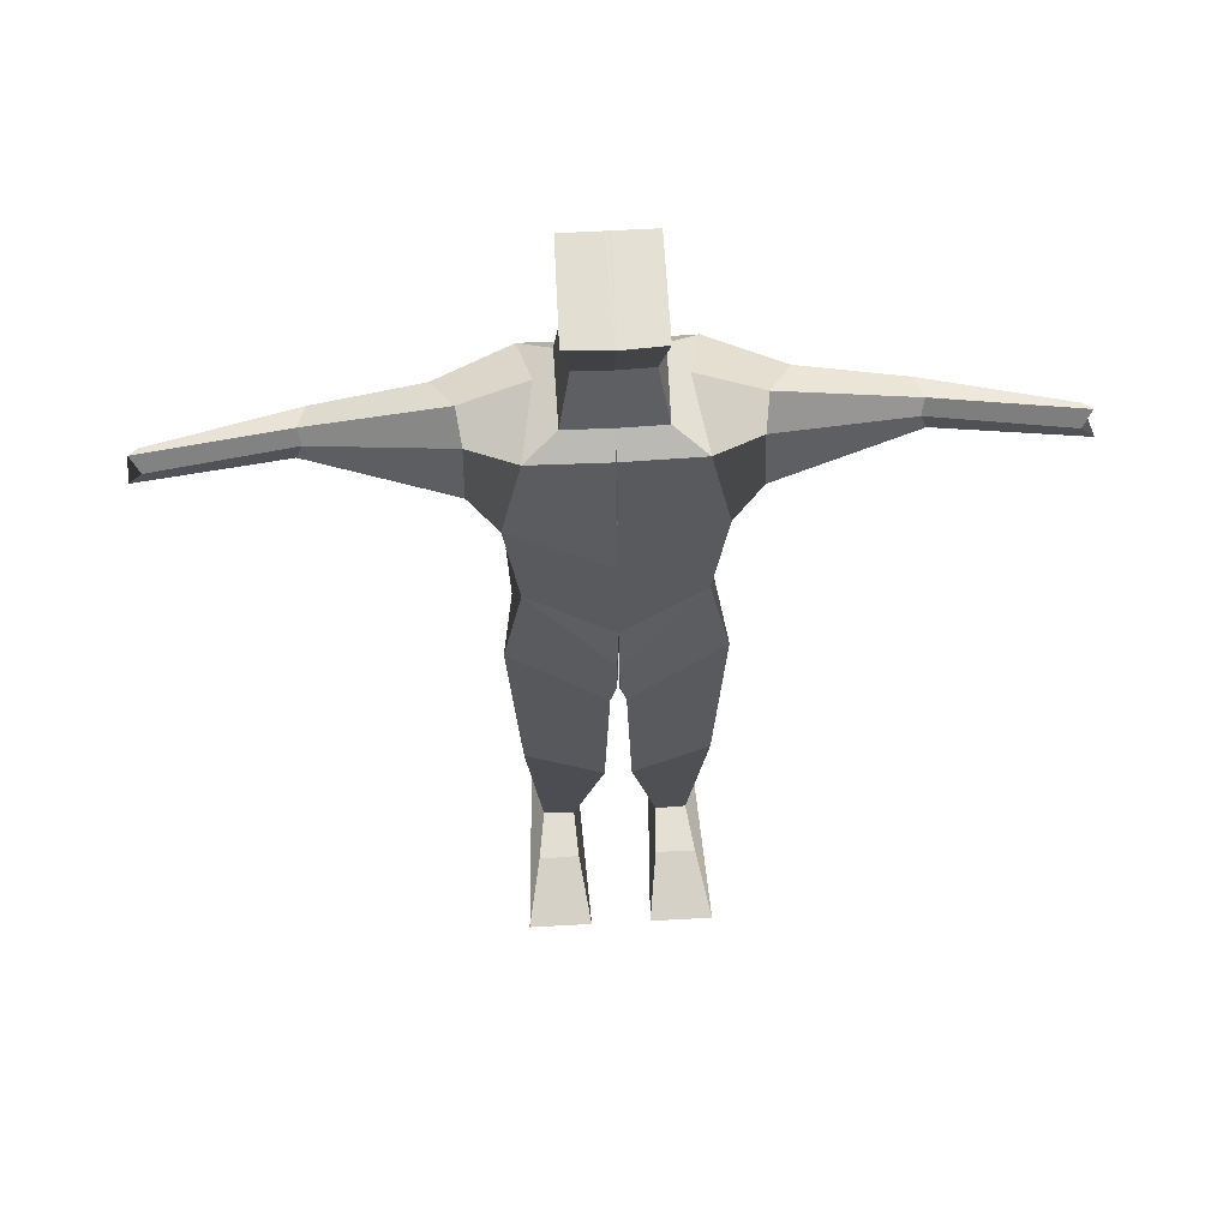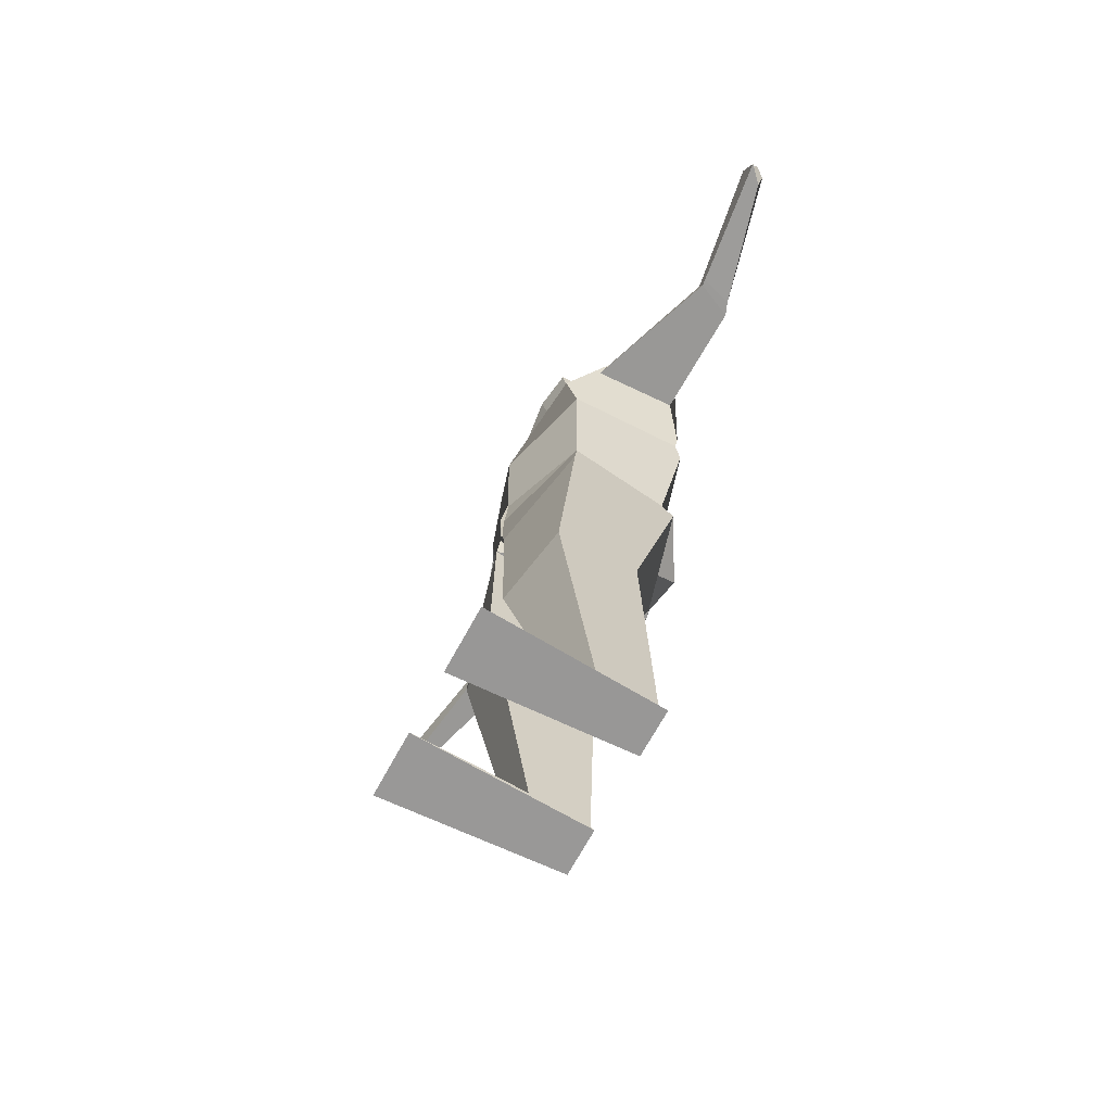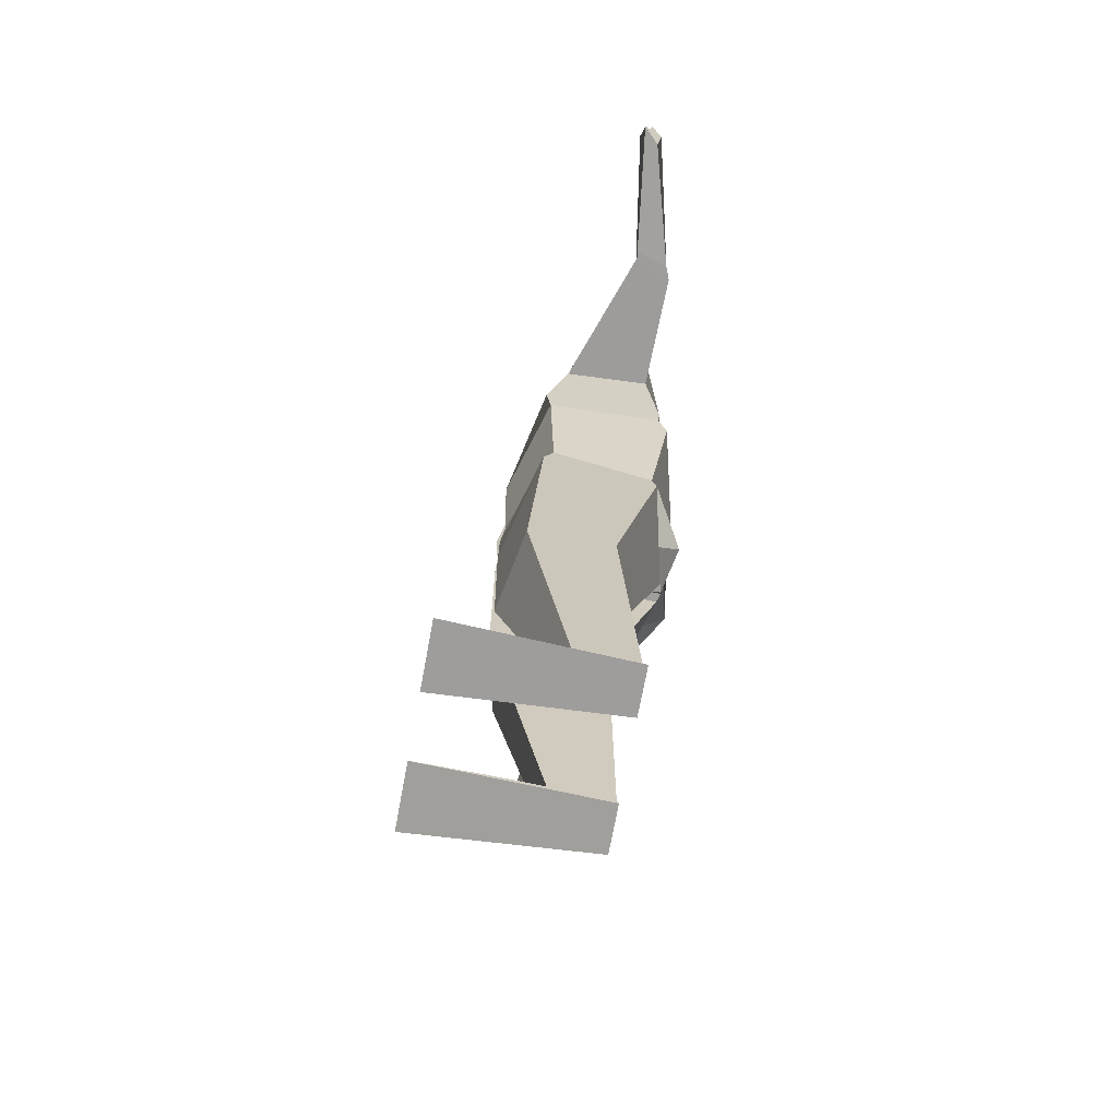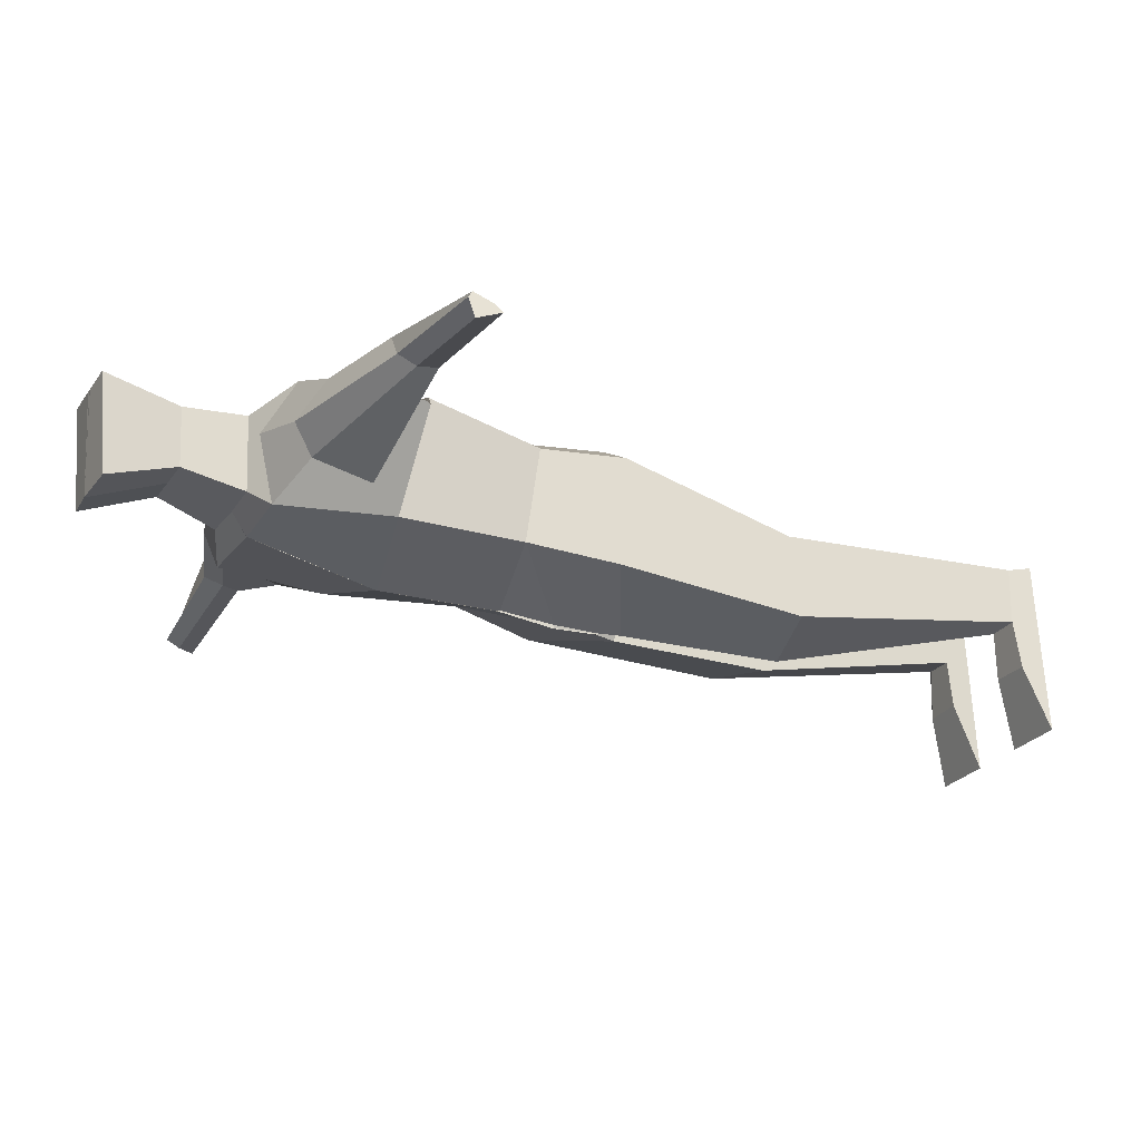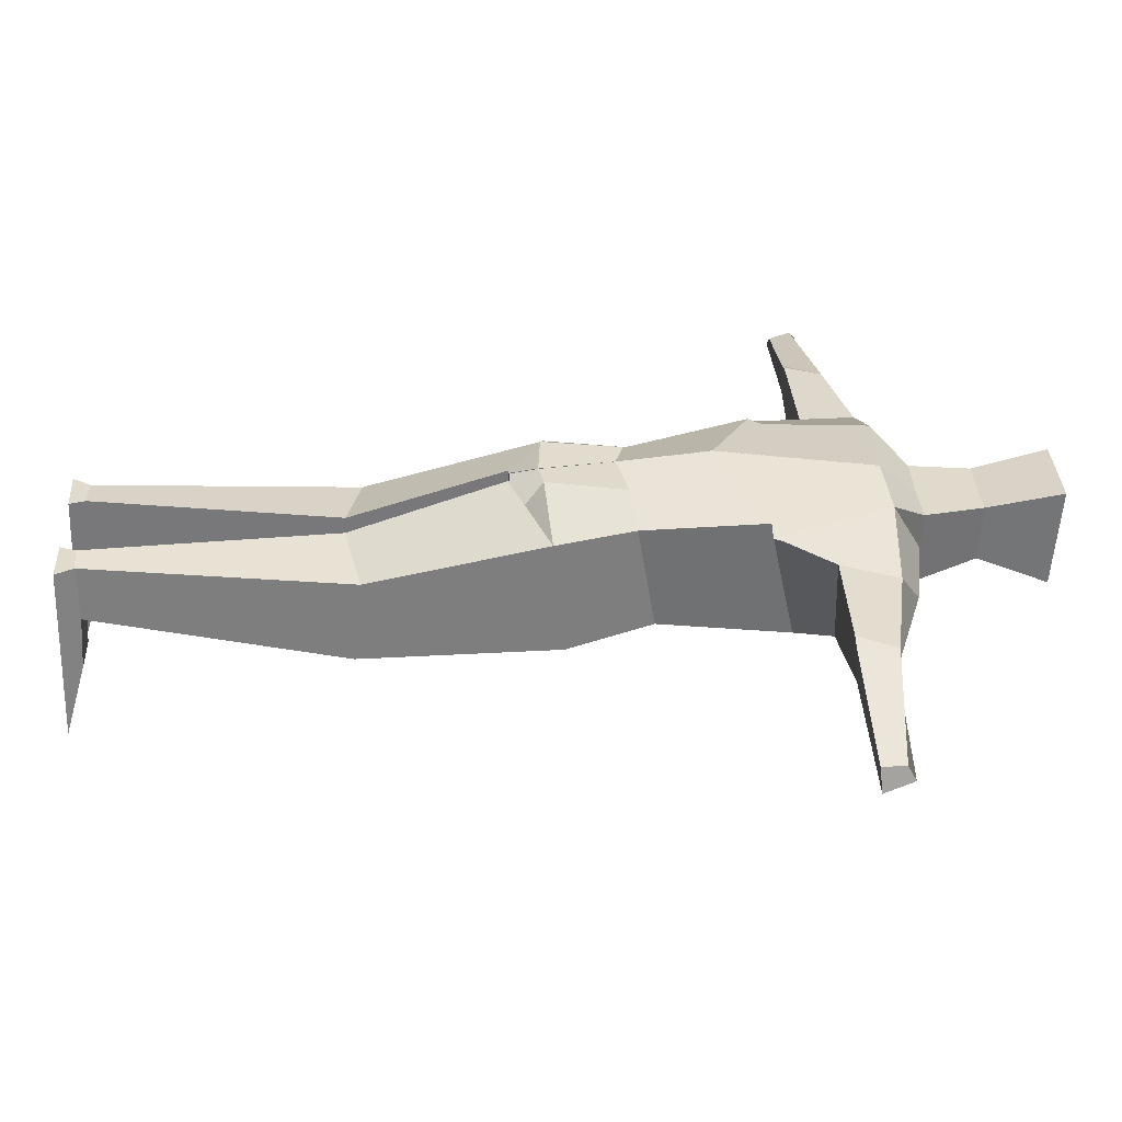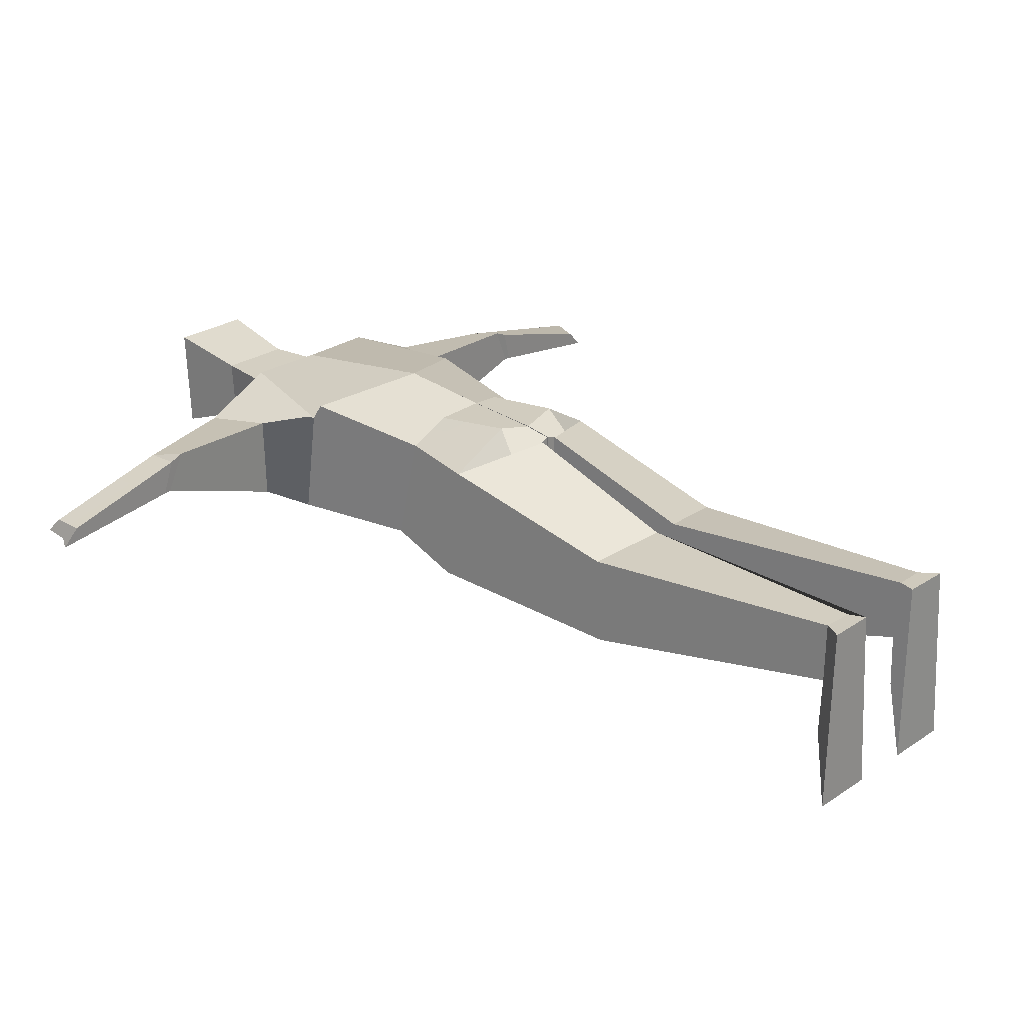
<metadata>
{"format":"obj","ext":"obj","renderer":"f3d","projection":"perspective","resolution":1024,"background":"white","views":[{"elev":63.4,"azim":177.3,"up":"+Y"},{"elev":-69.0,"azim":-118.0,"up":"+Y"},{"elev":-71.0,"azim":-100.0,"up":"+Y"},{"elev":-23.4,"azim":-115.6,"up":"+Z"},{"elev":32.7,"azim":86.9,"up":"+Z"},{"elev":25.4,"azim":-47.8,"up":"+Z"}]}
</metadata>
<code>
v -0.296 -0.1072 -0.5805
v -0.2618 -0.09554 -0.03974
v -0.2276 -0.03998 -0.04297
v -0.2297 -0.0384 -0.2188
v -0.2524 -0.04667 -0.3726
v 0.00238 1.21 -0.2843
v -0.000416 1.21 0.09304
v -0.02795 1.21 0.08503
v -0.02559 1.21 -0.4075
v -0.00489 1.21 -0.3627
v -0.001522 2.821 -0.2749
v -0.1305 2.808 -0.2583
v -0.1257 2.831 0.04979
v 0.01076 2.832 0.04843
v 0.006681 2.598 -0.001911
v -0.1106 2.599 -0.000733
v -0.1059 2.592 -0.1809
v -0.2337 2.366 -0.3014
v -0.3755 2.309 -0.2118
v -0.3882 2.366 -0.1218
v -0.1946 2.399 -0.07892
v -0.2955 2.024 -0.2965
v -0.3233 1.948 0.05233
v -0.3375 1.971 0.05324
v -0.3921 2.126 0.003016
v -0.3801 2.132 -0.2534
v -0.2302 2.306 0.08791
v -0.4526 2.299 -0.00829
v -0.1388 2.416 -0.002253
v -0.1383 2.409 -0.2319
v 0.006021 2.413 -0.003624
v 0.001628 2.301 0.0854
v 0.003338 1.804 0.1511
v -0.2958 1.944 0.08577
v -0.02689 1.205 0.08502
v -0.04087 0.7255 -0.06961
v -0.1347 -0.04446 -0.04254
v -0.1175 -0.09408 -0.041
v -0.09785 -0.1072 -0.5823
v -0.126 -0.04424 -0.3718
v -0.133 -0.03456 -0.2237
v -0.04307 0.697 -0.4073
v -0.1274 1.25 0.064
v -0.2932 1.324 0.02934
v -0.2675 0.7716 -0.1012
v -0.3137 1.356 -0.319
v -0.2775 0.7438 -0.356
v -0.2338 1.57 0.03435
v -0.2547 1.623 -0.2788
v -0.7824 2.176 -0.1001
v -0.7891 2.234 -0.08017
v -0.8015 2.122 -0.1018
v -0.8221 2.122 -0.1044
v -1.225 2.128 -0.1538
v -1.181 2.185 -0.1605
v -0.7501 2.118 0.01265
v -0.7655 2.243 -0.02381
v -1.174 2.128 -0.1049
v -1.189 2.197 -0.09243
v -1.212 2.218 -0.1249
v -0.7905 2.118 -0.003112
v -0.002554 1.968 -0.393
v -0.003554 1.594 -0.3893
v -0.002491 1.588 -0.3858
v -0.008365 1.277 -0.4047
v -0.005075 1.233 -0.3761
v -0.005623 1.418 -0.4018
v 0.000409 1.295 0.1067
v -0.1119 1.306 0.132
v 0.000572 2.405 -0.2341
v -0.003386 2.358 -0.303
v -0.000742 2.593 -0.1857
v -0.004041 1.416 -0.4118
v -0.006614 1.28 -0.4051
v 0.001548 1.521 0.1234
v -0.12 1.553 0.101
v -0.002554 1.97 -0.393
v 0.2875 -0.1072 -0.5856
v 0.2476 -0.04667 -0.377
v 0.2276 -0.0384 -0.2228
v 0.2286 -0.03998 -0.04696
v 0.2628 -0.09554 -0.04433
v -0.005588 1.21 -0.2842
v 0.000309 1.21 -0.3628
v 0.02023 1.21 -0.4079
v 0.03119 1.21 0.08451
v 0.003805 1.21 0.093
v -0.008151 2.832 0.04859
v 0.1283 2.831 0.04757
v 0.1277 2.808 -0.2605
v -0.004951 2.598 -0.00181
v 0.1123 2.599 -0.002682
v 0.1044 2.592 -0.1827
v 0.2302 2.366 -0.3054
v 0.195 2.399 -0.08232
v 0.3878 2.366 -0.1285
v 0.3735 2.309 -0.2183
v 0.292 2.024 -0.3016
v 0.3773 2.132 -0.26
v 0.3939 2.126 -0.003855
v 0.3401 1.971 0.04732
v 0.3259 1.948 0.04666
v 0.2335 2.306 0.08386
v 0.4542 2.299 -0.01622
v 0.1405 2.416 -0.004695
v 0.136 2.409 -0.2343
v -0.004321 2.413 -0.003534
v 0.001067 1.804 0.1512
v 0.299 1.944 0.08057
v 0.03771 0.697 -0.408
v 0.1308 -0.03456 -0.226
v 0.1212 -0.04424 -0.374
v 0.08942 -0.1072 -0.5839
v 0.1185 -0.09408 -0.04306
v 0.1357 -0.04446 -0.04491
v 0.0414 0.7255 -0.07033
v 0.03013 1.205 0.08452
v 0.2675 0.7716 -0.1059
v 0.2954 1.324 0.02419
v 0.1303 1.25 0.06175
v 0.3099 1.356 -0.3245
v 0.273 0.7438 -0.3608
v 0.2361 1.57 0.03025
v 0.2516 1.623 -0.2832
v 0.7894 2.234 -0.09397
v 0.7823 2.176 -0.1137
v 0.8014 2.122 -0.1159
v 1.18 2.185 -0.1812
v 1.224 2.128 -0.1752
v 0.822 2.122 -0.1187
v 0.7519 2.118 -0.000481
v 0.7667 2.243 -0.03721
v 1.173 2.128 -0.1254
v 1.212 2.218 -0.1461
v 1.189 2.197 -0.1132
v 0.7921 2.118 -0.01695
v -0.001491 1.594 -0.3893
v 0.000262 1.233 -0.3761
v 0.00305 1.277 -0.4048
v 0.00036 1.418 -0.4019
v 0.1159 1.306 0.13
v 0.003219 1.295 0.1067
v -0.00015 2.358 -0.303
v -0.002903 2.405 -0.2341
v -0.001397 1.416 -0.4119
v 0.001293 1.28 -0.4052
v 0.002372 1.521 0.1234
v 0.1235 1.553 0.09883
f 2 4 5
f 7 9 10
f 12 14 11
f 14 16 15
f 16 12 17
f 18 20 21
f 22 26 18
f 28 24 23
f 29 17 30
f 31 16 29
f 32 29 27
f 29 18 21
f 32 23 34
f 38 41 9
f 38 3 2
f 2 39 38
f 35 43 45
f 9 47 46
f 34 22 49
f 42 4 47
f 36 3 37
f 40 4 41
f 45 46 4
f 39 5 40
f 50 20 19
f 53 55 50
f 25 52 26
f 28 56 25
f 26 50 19
f 20 27 21
f 51 28 20
f 59 55 54
f 51 59 57
f 59 61 57
f 61 52 56
f 55 51 50
f 61 56 57
f 58 53 61
f 22 63 64
f 9 66 10
f 46 67 65
f 8 68 43
f 30 71 18
f 17 70 30
f 12 72 17
f 74 67 73
f 49 64 67
f 33 48 76
f 75 69 68
f 69 44 43
f 76 44 69
f 73 64 63
f 18 77 62
f 79 81 82
f 84 86 87
f 88 90 11
f 92 88 91
f 92 90 89
f 94 96 97
f 98 99 101
f 102 100 104
f 105 93 92
f 107 92 91
f 32 105 107
f 95 106 105
f 109 103 32
f 111 115 116
f 81 114 82
f 113 82 114
f 118 120 117
f 122 85 121
f 124 102 109
f 110 80 111
f 81 116 115
f 80 112 111
f 121 123 118
f 79 113 112
f 96 126 97
f 126 129 130
f 100 127 131
f 104 131 132
f 99 126 127
f 96 103 104
f 125 104 132
f 129 134 135
f 125 135 134
f 136 135 132
f 127 136 131
f 125 128 126
f 136 132 131
f 130 133 136
f 64 62 98
f 138 85 84
f 139 124 121
f 120 142 86
f 143 106 94
f 144 93 106
f 72 90 93
f 140 146 145
f 124 140 64
f 148 109 108
f 141 147 142
f 141 120 119
f 148 119 123
f 64 145 137
f 62 143 94
f 5 1 2
f 2 3 4
f 10 6 7
f 7 8 9
f 12 13 14
f 14 13 16
f 16 13 12
f 18 19 20
f 22 23 24
f 24 25 26
f 26 19 18
f 22 24 26
f 23 27 28
f 28 25 24
f 29 16 17
f 31 15 16
f 32 31 29
f 21 27 29
f 29 30 18
f 34 33 32
f 32 27 23
f 9 8 35
f 36 37 38
f 9 35 36
f 41 42 9
f 39 40 41
f 9 36 38
f 38 39 41
f 38 37 3
f 2 1 39
f 45 36 35
f 43 44 45
f 9 42 47
f 49 48 34
f 34 23 22
f 42 41 4
f 36 45 3
f 40 5 4
f 4 3 45
f 45 44 48
f 48 49 46
f 46 47 4
f 45 48 46
f 39 1 5
f 50 51 20
f 50 52 53
f 53 54 55
f 25 56 52
f 28 57 56
f 26 52 50
f 20 28 27
f 51 57 28
f 54 58 59
f 59 60 55
f 51 60 59
f 59 58 61
f 61 53 52
f 55 60 51
f 58 54 53
f 64 49 22
f 22 62 63
f 9 65 66
f 65 9 46
f 46 49 67
f 43 35 8
f 8 7 68
f 68 69 43
f 30 70 71
f 17 72 70
f 12 11 72
f 74 65 67
f 76 75 33
f 33 34 48
f 75 76 69
f 76 48 44
f 73 67 64
f 62 22 18
f 18 71 77
f 82 78 79
f 79 80 81
f 87 83 84
f 84 85 86
f 88 89 90
f 92 89 88
f 92 93 90
f 94 95 96
f 98 94 97
f 99 100 101
f 98 97 99
f 101 102 98
f 104 103 102
f 102 101 100
f 105 106 93
f 107 105 92
f 32 103 105
f 105 103 95
f 95 94 106
f 32 108 109
f 109 102 103
f 117 86 85
f 85 110 111
f 111 112 113
f 113 114 115
f 116 117 85
f 111 113 115
f 116 85 111
f 81 115 114
f 113 78 82
f 117 116 118
f 118 119 120
f 122 110 85
f 109 123 124
f 124 98 102
f 110 122 80
f 81 118 116
f 80 79 112
f 118 81 80
f 80 122 121
f 121 124 123
f 123 119 118
f 118 80 121
f 79 78 113
f 96 125 126
f 130 127 126
f 126 128 129
f 100 99 127
f 104 100 131
f 99 97 126
f 96 95 103
f 125 96 104
f 135 133 129
f 129 128 134
f 125 132 135
f 136 133 135
f 127 130 136
f 125 134 128
f 130 129 133
f 98 124 64
f 64 137 62
f 138 139 85
f 121 85 139
f 139 140 124
f 86 117 120
f 120 141 142
f 142 87 86
f 143 144 106
f 144 72 93
f 72 11 90
f 140 139 146
f 108 147 148
f 148 123 109
f 141 148 147
f 148 141 119
f 64 140 145
f 94 98 62
f 62 77 143

</code>
